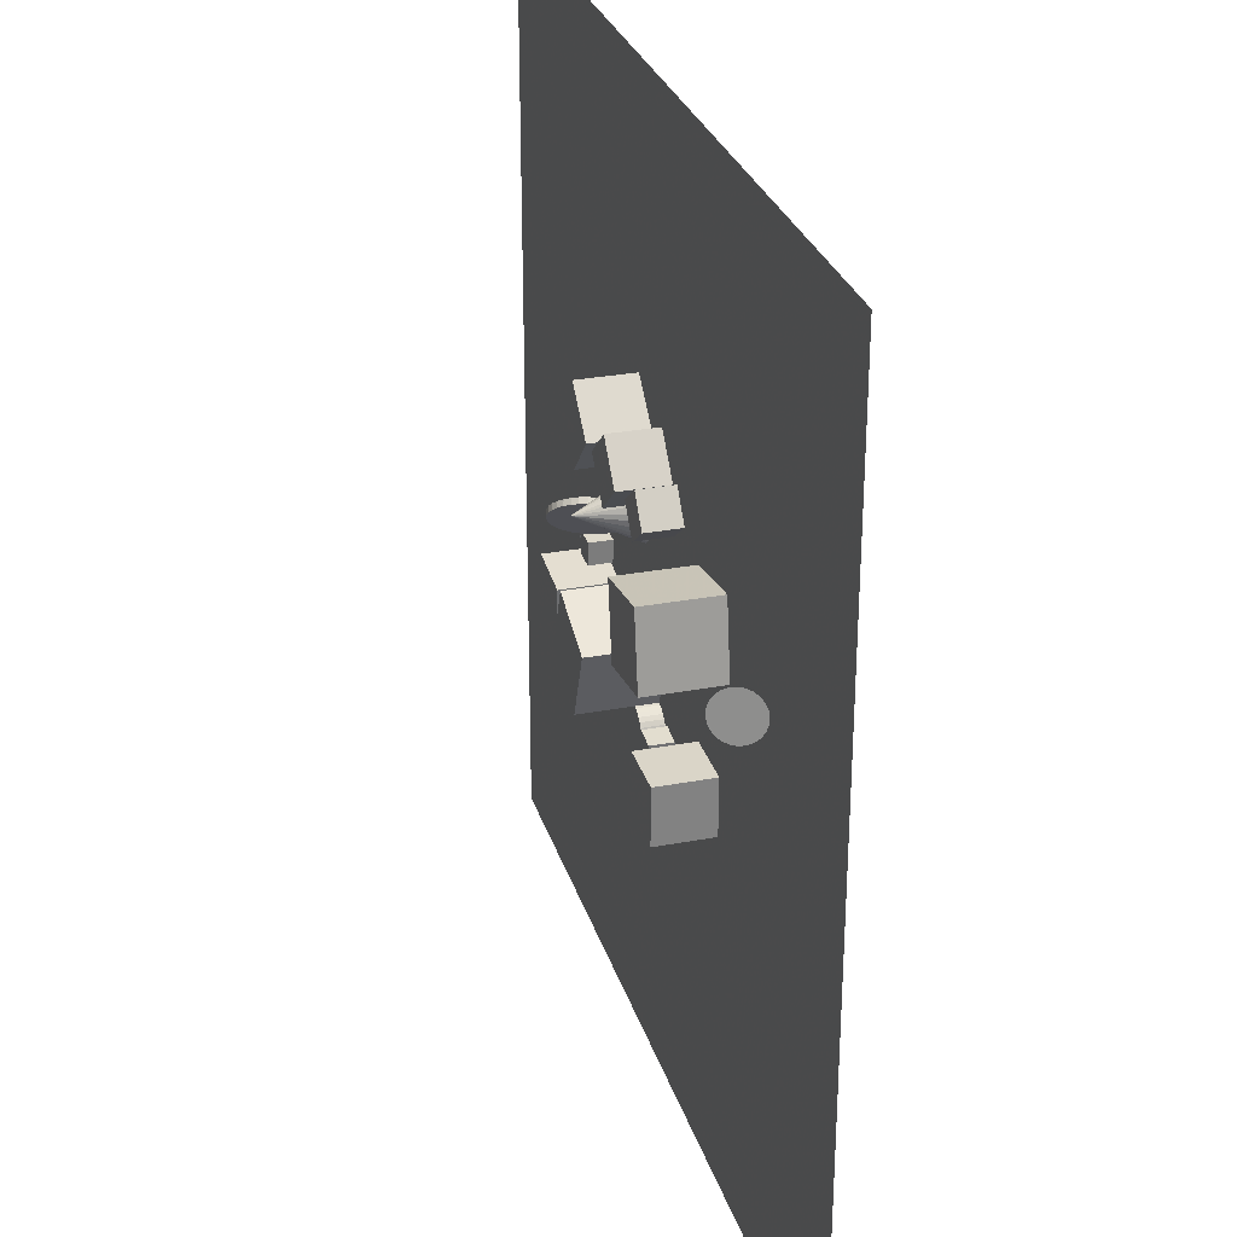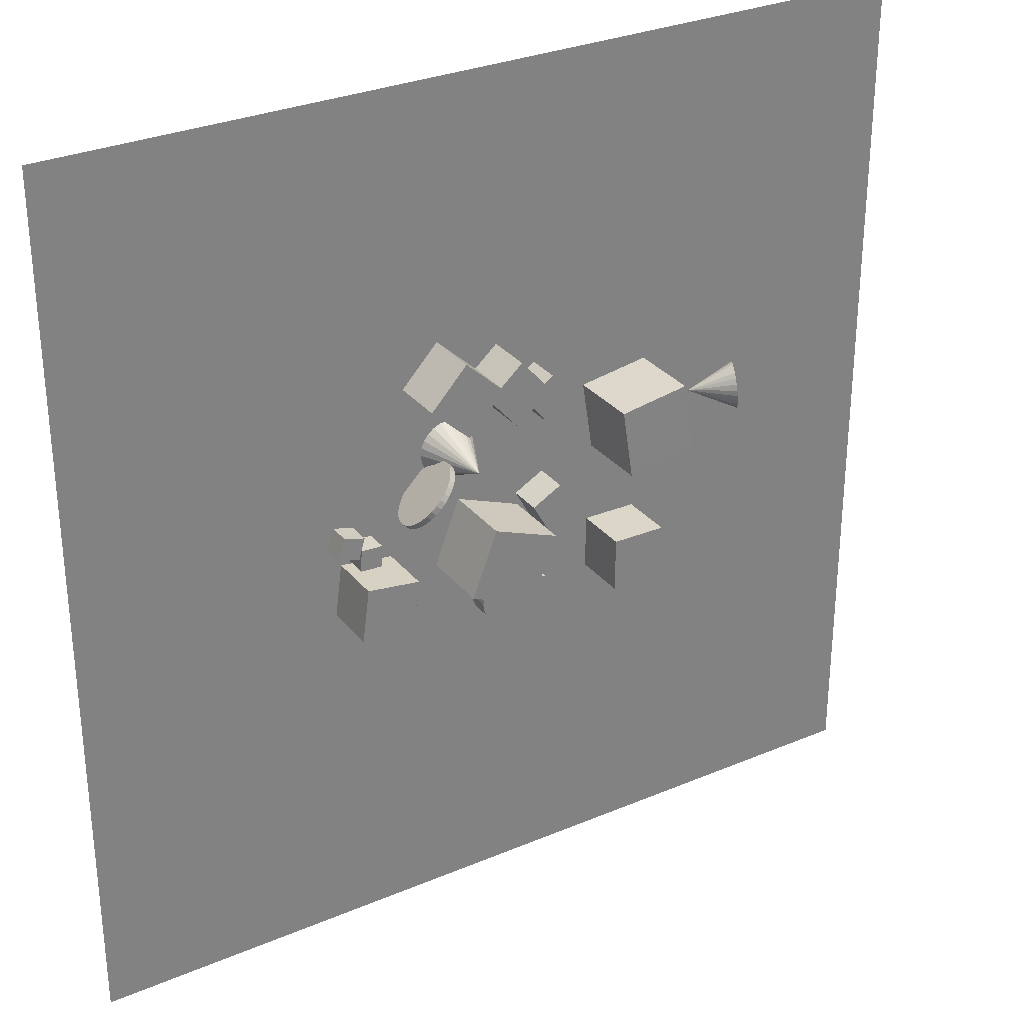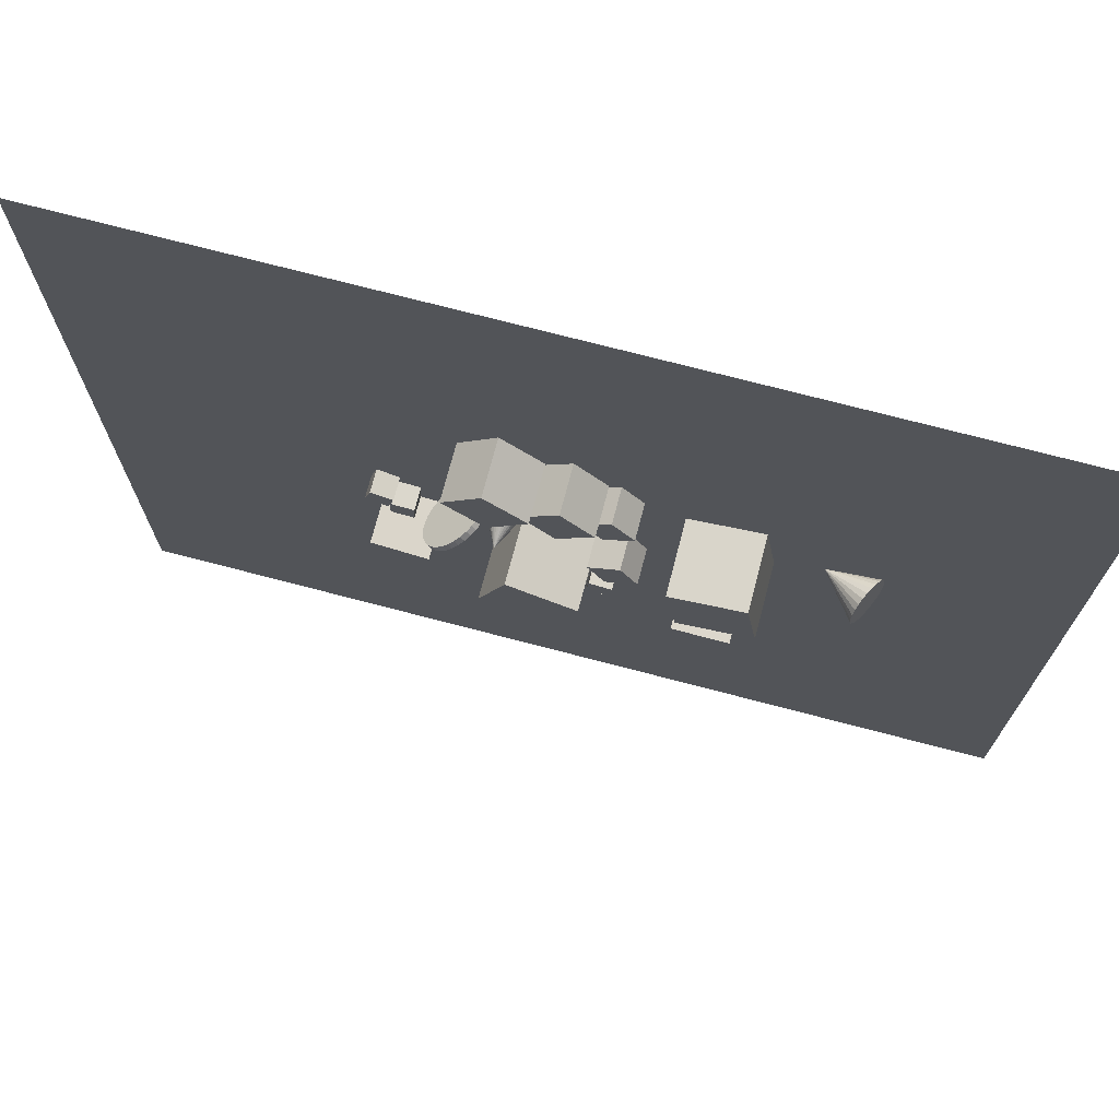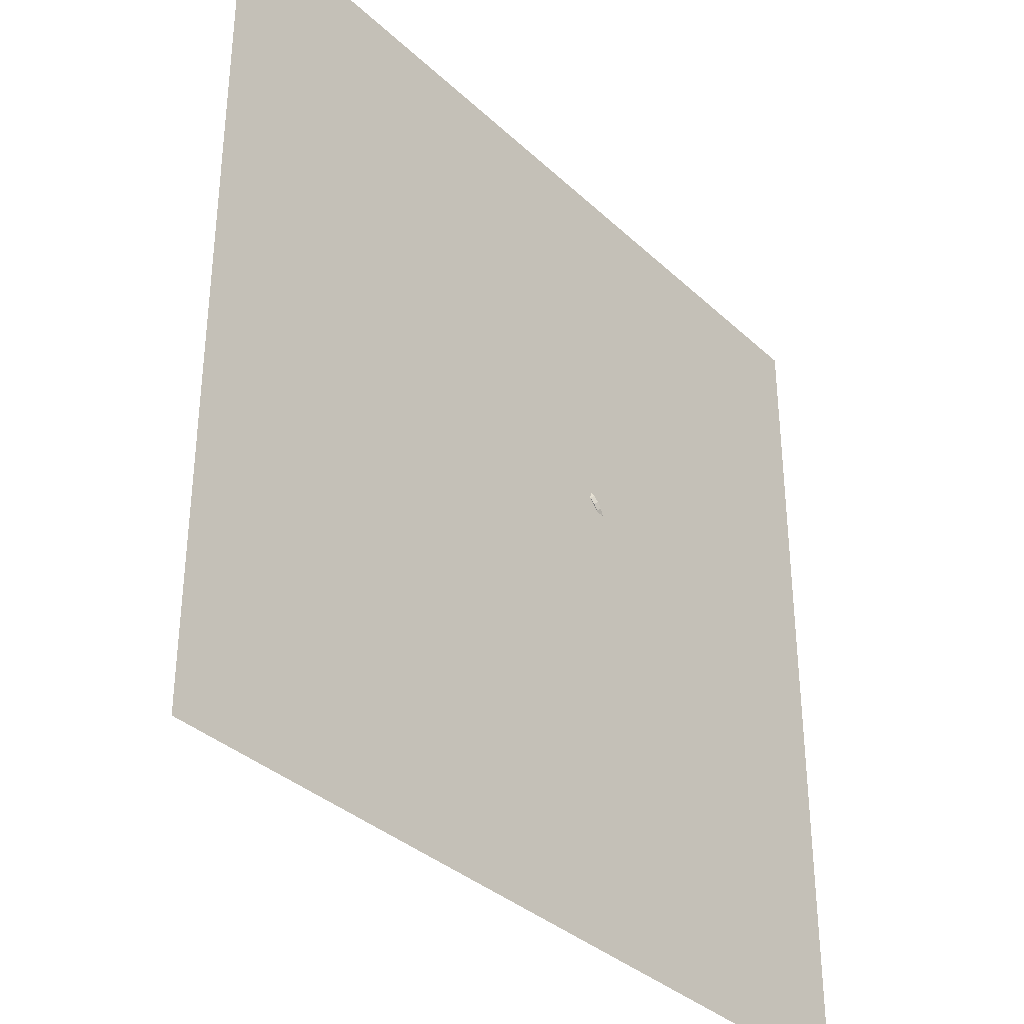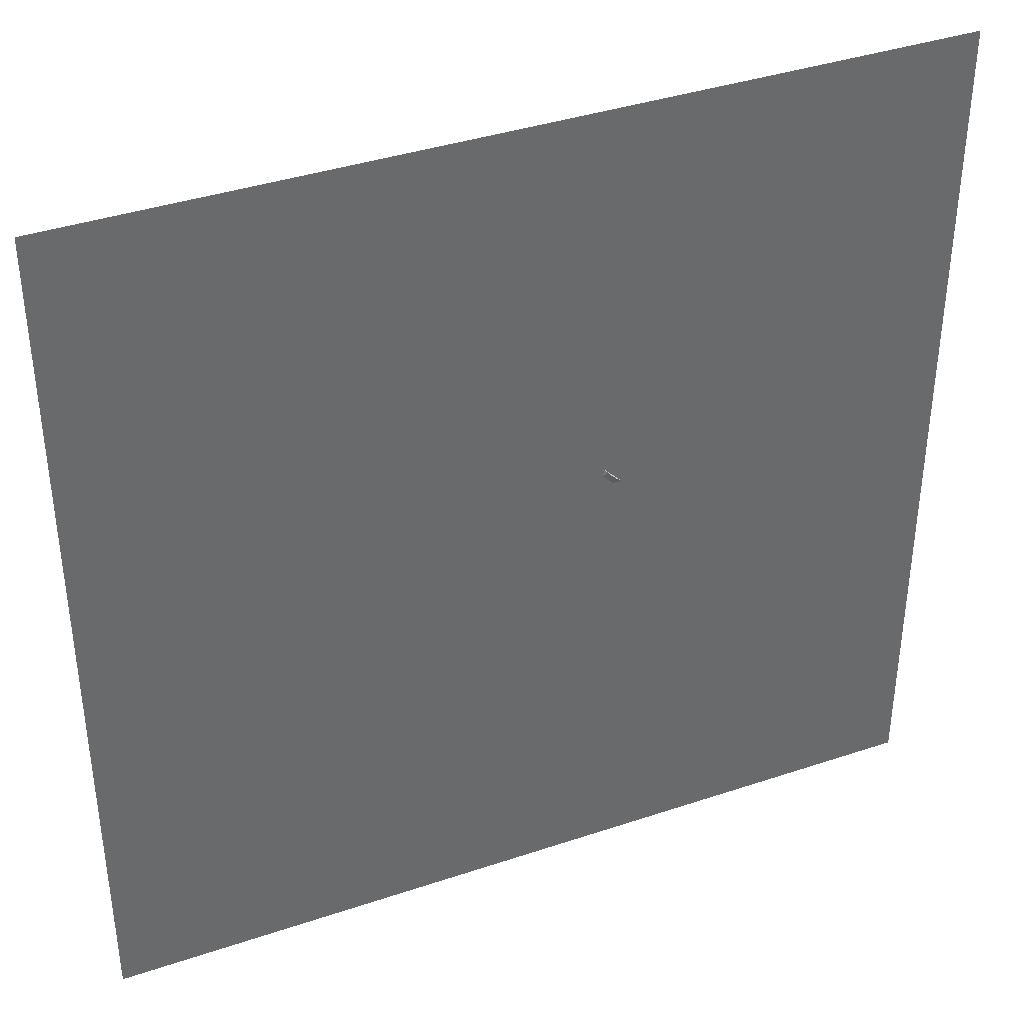
<metadata>
{"format":"obj","ext":"obj","renderer":"f3d","projection":"perspective","resolution":1024,"background":"white","views":[{"elev":28.7,"azim":74.2,"up":"+Y"},{"elev":30.4,"azim":-31.5,"up":"+Y"},{"elev":72.9,"azim":14.7,"up":"+Y"},{"elev":-35.2,"azim":129.4,"up":"+Y"},{"elev":38.7,"azim":157.1,"up":"+Y"}]}
</metadata>
<code>
v -0.9869 13.92 -2.497
v -1.11 13.62 -2.497
v -1.308 13.36 -2.497
v -1.566 13.16 -2.497
v -1.868 13.03 -2.497
v -2.192 12.99 -2.497
v -2.517 13.03 -2.497
v -2.201 14.24 0.01204
v -2.82 13.15 -2.497
v -3.082 13.35 -2.497
v -3.283 13.61 -2.497
v -3.41 13.91 -2.497
v -3.455 14.23 -2.497
v -3.415 14.56 -2.497
v -3.291 14.86 -2.497
v -3.094 15.12 -2.497
v -2.836 15.32 -2.497
v -2.534 15.45 -2.497
v -2.209 15.5 -2.497
v -1.885 15.45 -2.497
v -1.581 15.33 -2.497
v -1.32 15.13 -2.497
v -1.119 14.88 -2.497
v -0.9914 14.57 -2.497
v -0.9464 14.25 -2.497
f 24 8 25
f 1 8 2
f 23 8 24
f 22 8 23
f 21 8 22
f 20 8 21
f 19 8 20
f 18 8 19
f 17 8 18
f 16 8 17
f 15 8 16
f 14 8 15
f 13 8 14
f 12 8 13
f 11 8 12
f 10 8 11
f 9 8 10
f 7 8 9
f 6 8 7
f 5 8 6
f 4 8 5
f 3 8 4
f 25 8 1
f 2 8 3
f 9 17 4
f 25 1 2
f 2 3 4
f 4 5 6
f 6 7 4
f 9 10 13
f 11 12 13
f 13 14 15
f 15 16 17
f 17 18 19
f 19 20 17
f 21 22 20
f 23 24 25
f 25 2 4
f 4 7 9
f 10 11 13
f 13 15 9
f 17 20 25
f 22 23 25
f 25 4 17
f 9 15 17
f 20 22 25
v 2.809 15.89 -2.537
v 1.925 17.05 -2.537
v 2.809 15.89 -1.079
v 1.925 17.05 -1.079
v 1.651 15 -2.537
v 0.7662 16.16 -2.537
v 1.651 15 -1.079
v 0.7663 16.16 -1.079
f 27 29 28
f 33 32 28
f 31 30 32
f 27 26 30
f 28 32 30
f 33 29 27
f 26 27 28
f 29 33 28
f 33 31 32
f 31 27 30
f 26 28 30
f 31 33 27
v 1.774 9.843 -2.537
v 1.774 9.843 -1.079
v 1.071 11.12 -2.537
v 1.071 11.12 -1.079
v 3.051 10.55 -2.537
v 3.051 10.55 -1.079
v 2.348 11.82 -2.537
v 2.348 11.82 -1.079
f 35 37 36
f 37 41 40
f 39 38 40
f 35 34 38
f 34 36 40
f 41 37 35
f 34 35 36
f 36 37 40
f 41 39 40
f 39 35 38
f 38 34 40
f 39 41 35
v 4.371 15.32 0.5078
v 4.833 12.3 0.5122
v 7.388 15.78 0.4998
v 7.85 12.76 0.5042
v 4.364 15.31 -2.545
v 4.826 12.29 -2.54
v 7.381 15.77 -2.553
v 7.843 12.76 -2.548
f 45 44 42
f 45 49 48
f 49 47 46
f 43 42 46
f 44 48 46
f 49 45 43
f 43 45 42
f 44 45 48
f 48 49 46
f 47 43 46
f 42 44 46
f 47 49 43
v -1.705 11.67 -2.539
v -2.806 8.819 -2.541
v -1.709 11.67 0.5131
v -2.81 8.818 0.5115
v 1.142 10.57 -2.536
v 0.04168 7.718 -2.537
v 1.138 10.57 0.517
v 0.03746 7.718 0.5153
f 53 52 50
f 53 57 56
f 57 55 54
f 51 50 54
f 52 56 54
f 57 53 51
f 51 53 50
f 52 53 56
f 56 57 54
f 55 51 54
f 50 52 54
f 55 57 51
v -6.767 11.23 -2.537
v -6.81 10.29 -2.537
v -6.767 11.23 -1.592
v -6.81 10.29 -1.592
v -5.823 11.19 -2.537
v -5.866 10.24 -2.537
v -5.823 11.19 -1.592
v -5.866 10.24 -1.592
f 61 60 58
f 65 64 60
f 65 63 62
f 59 58 62
f 58 60 64
f 65 61 59
f 59 61 58
f 61 65 60
f 64 65 62
f 63 59 62
f 62 58 64
f 63 65 59
v -0.2251 7.712 -2.537
v -0.2254 7.712 -1.653
v -0.02955 7.725 -2.537
v -0.02979 7.725 -1.653
v 0.1649 7.7 -2.537
v 0.1646 7.7 -1.653
v 0.3507 7.638 -2.537
v 0.3504 7.638 -1.653
v 0.5207 7.54 -2.537
v 0.5205 7.54 -1.653
v 0.6685 7.411 -2.537
v 0.6683 7.411 -1.653
v 0.7883 7.256 -2.537
v 0.7881 7.256 -1.653
v 0.8755 7.08 -2.537
v 0.8753 7.081 -1.653
v 0.9268 6.891 -2.537
v 0.9266 6.891 -1.653
v 0.9402 6.696 -2.537
v 0.9399 6.696 -1.653
v 0.9152 6.501 -2.537
v 0.9149 6.501 -1.653
v 0.8527 6.315 -2.537
v 0.8524 6.316 -1.653
v 0.7552 6.145 -2.537
v 0.7549 6.146 -1.652
v 0.6263 5.998 -2.537
v 0.6261 5.998 -1.652
v 0.4712 5.878 -2.537
v 0.4709 5.878 -1.652
v 0.2956 5.791 -2.537
v 0.2953 5.791 -1.653
v 0.1064 5.739 -2.537
v 0.1061 5.74 -1.653
v -0.08919 5.726 -2.537
v -0.08944 5.726 -1.653
v -0.2836 5.751 -2.537
v -0.2839 5.751 -1.653
v -0.4694 5.813 -2.537
v -0.4697 5.814 -1.653
v -0.6395 5.911 -2.537
v -0.6397 5.911 -1.653
v -0.7873 6.04 -2.537
v -0.7875 6.04 -1.653
v -0.907 6.195 -2.537
v -0.9073 6.195 -1.653
v -0.9943 6.371 -2.537
v -0.9945 6.371 -1.653
v -1.046 6.56 -2.537
v -1.046 6.56 -1.653
v -1.059 6.755 -2.537
v -1.059 6.756 -1.653
v -1.034 6.95 -2.537
v -1.034 6.95 -1.653
v -0.9714 7.136 -2.537
v -0.9717 7.136 -1.653
v -0.8739 7.306 -2.537
v -0.8741 7.306 -1.653
v -0.7451 7.453 -2.537
v -0.7453 7.454 -1.653
v -0.5899 7.573 -2.537
v -0.5901 7.573 -1.653
v -0.4143 7.66 -2.537
v -0.4146 7.661 -1.653
f 67 69 68
f 68 69 71
f 71 73 72
f 72 73 75
f 75 77 76
f 77 79 78
f 78 79 81
f 81 83 82
f 83 85 84
f 84 85 87
f 86 87 89
f 89 91 90
f 91 93 92
f 93 95 94
f 94 95 97
f 97 99 98
f 98 99 101
f 101 103 102
f 102 103 105
f 105 107 106
f 106 107 109
f 109 111 110
f 110 111 113
f 113 115 114
f 115 117 116
f 116 117 119
f 119 121 120
f 121 123 122
f 122 123 125
f 125 127 126
f 99 87 113
f 128 129 67
f 127 129 128
f 104 112 128
f 66 67 68
f 70 68 71
f 70 71 72
f 74 72 75
f 74 75 76
f 76 77 78
f 80 78 81
f 80 81 82
f 82 83 84
f 86 84 87
f 88 86 89
f 88 89 90
f 90 91 92
f 92 93 94
f 96 94 97
f 96 97 98
f 100 98 101
f 100 101 102
f 104 102 105
f 104 105 106
f 108 106 109
f 108 109 110
f 112 110 113
f 112 113 114
f 114 115 116
f 118 116 119
f 118 119 120
f 120 121 122
f 124 122 125
f 124 125 126
f 71 69 67
f 67 129 127
f 127 125 123
f 123 121 119
f 119 117 115
f 115 113 119
f 111 109 107
f 107 105 103
f 103 101 99
f 99 97 95
f 95 93 91
f 91 89 87
f 87 85 83
f 83 81 79
f 79 77 75
f 75 73 79
f 71 67 127
f 127 123 119
f 119 113 127
f 111 107 113
f 103 99 113
f 95 91 87
f 87 83 71
f 79 73 71
f 71 127 113
f 113 107 103
f 99 95 87
f 83 79 71
f 71 113 87
f 66 128 67
f 126 127 128
f 128 66 68
f 68 70 72
f 72 74 76
f 76 78 80
f 80 82 88
f 84 86 88
f 88 90 92
f 92 94 96
f 96 98 100
f 100 102 96
f 104 106 108
f 108 110 104
f 112 114 116
f 116 118 120
f 120 122 124
f 124 126 128
f 128 68 72
f 72 76 128
f 82 84 88
f 88 92 80
f 96 102 104
f 104 110 112
f 112 116 120
f 120 124 112
f 128 76 80
f 80 92 96
f 96 104 128
f 112 124 128
f 128 80 96
v -7.536 7.929 -0.2116
v -5.23 7.628 -0.2116
v -7.234 10.23 -0.2116
v -4.928 9.933 -0.2116
v -7.536 7.929 -2.537
v -5.23 7.628 -2.537
v -7.234 10.23 -2.537
v -4.928 9.933 -2.537
f 133 132 130
f 137 136 132
f 137 135 134
f 131 130 134
f 132 136 134
f 137 133 131
f 131 133 130
f 133 137 132
f 136 137 134
f 135 131 134
f 130 132 134
f 135 137 131
v -2.488 15.83 -2.537
v -2.488 15.83 -0.2116
v -4.188 17.41 -2.537
v -4.188 17.41 -0.2116
v -0.9018 17.53 -2.537
v -0.9018 17.53 -0.2116
v -2.602 19.11 -2.537
v -2.602 19.11 -0.2116
f 141 140 138
f 145 144 140
f 143 142 144
f 139 138 142
f 140 144 142
f 143 145 141
f 139 141 138
f 141 145 140
f 145 143 144
f 143 139 142
f 138 140 142
f 139 143 141
v 1.043 7.34 -2.537
v 1.983 7.243 -2.537
v 0.946 6.4 -2.537
v 1.886 6.303 -2.537
v 1.043 7.34 -1.592
v 1.983 7.242 -1.592
v 0.9459 6.4 -1.592
v 1.886 6.303 -1.592
f 149 148 146
f 153 152 148
f 151 150 152
f 147 146 150
f 146 148 152
f 153 149 147
f 147 149 146
f 149 153 148
f 153 151 152
f 151 147 150
f 150 146 152
f 151 153 147
v 11.88 13.14 -2.24
v 11.92 13.35 -2.383
v 11.94 13.59 -2.473
v 11.93 13.85 -2.504
v 11.89 14.11 -2.475
v 11.82 14.34 -2.386
v 11.72 14.54 -2.244
v 9.707 13.61 -2.5
v 11.62 14.69 -2.059
v 11.5 14.78 -1.843
v 11.38 14.8 -1.612
v 11.27 14.75 -1.38
v 11.17 14.64 -1.164
v 11.1 14.48 -0.9778
v 11.05 14.26 -0.835
v 11.03 14.02 -0.7449
v 11.04 13.76 -0.7138
v 11.09 13.5 -0.7436
v 11.16 13.27 -0.8325
v 11.25 13.07 -0.9742
v 11.36 12.92 -1.159
v 11.48 12.83 -1.375
v 11.59 12.81 -1.607
v 11.71 12.86 -1.838
v 11.8 12.97 -2.055
f 177 161 178
f 154 161 155
f 176 161 177
f 175 161 176
f 174 161 175
f 173 161 174
f 172 161 173
f 171 161 172
f 170 161 171
f 169 161 170
f 168 161 169
f 167 161 168
f 166 161 167
f 165 161 166
f 164 161 165
f 163 161 164
f 162 161 163
f 160 161 162
f 159 161 160
f 158 161 159
f 157 161 158
f 156 161 157
f 178 161 154
f 155 161 156
f 162 170 178
f 178 154 156
f 155 156 154
f 157 158 159
f 159 160 157
f 162 163 164
f 164 165 166
f 166 167 168
f 168 169 170
f 170 171 172
f 172 173 174
f 174 175 177
f 176 177 175
f 178 156 162
f 157 160 162
f 162 164 170
f 166 168 170
f 170 172 178
f 174 177 172
f 156 157 162
f 164 166 170
f 172 177 178
v -2.967 14.25 -1.716
v -2.79 14.08 -1.658
v -3.016 14.12 -1.978
v -2.839 13.94 -1.92
v -3.105 13.95 -2.21
v -2.928 13.77 -2.151
v -3.231 13.76 -2.402
v -3.053 13.58 -2.344
v -3.388 13.55 -2.548
v -3.211 13.37 -2.49
v -3.572 13.33 -2.642
v -3.394 13.15 -2.584
v -3.774 13.11 -2.681
v -3.596 12.94 -2.622
v -3.986 12.9 -2.662
v -3.809 12.73 -2.603
v -4.202 12.71 -2.586
v -4.024 12.53 -2.528
v -4.412 12.54 -2.458
v -4.234 12.36 -2.399
v -4.609 12.4 -2.28
v -4.431 12.22 -2.222
v -4.784 12.29 -2.061
v -4.606 12.12 -2.002
v -4.931 12.22 -1.808
v -4.754 12.05 -1.75
v -5.045 12.2 -1.532
v -4.868 12.03 -1.474
v -5.121 12.22 -1.243
v -4.944 12.05 -1.184
v -5.157 12.28 -0.9516
v -4.979 12.11 -0.8931
v -5.15 12.38 -0.6698
v -4.972 12.21 -0.6113
v -5.101 12.52 -0.408
v -4.923 12.35 -0.3495
v -5.012 12.69 -0.1764
v -4.834 12.52 -0.1179
v -4.886 12.88 0.01614
v -4.708 12.71 0.07465
v -4.729 13.09 0.1622
v -4.551 12.92 0.2207
v -4.545 13.31 0.2562
v -4.368 13.13 0.3147
v -4.343 13.53 0.2945
v -4.166 13.35 0.353
v -4.131 13.74 0.2756
v -3.953 13.56 0.3341
v -3.915 13.93 0.2003
v -3.737 13.76 0.2588
v -3.705 14.1 0.07141
v -3.527 13.93 0.1299
v -3.508 14.24 -0.106
v -3.331 14.07 -0.04754
v -3.333 14.35 -0.3253
v -3.155 14.17 -0.2668
v -3.186 14.41 -0.5779
v -3.008 14.24 -0.5193
v -3.072 14.44 -0.8541
v -2.894 14.26 -0.7956
v -2.996 14.42 -1.143
v -2.818 14.24 -1.085
v -2.96 14.36 -1.434
v -2.783 14.18 -1.376
f 180 182 181
f 181 182 184
f 183 184 186
f 186 188 187
f 187 188 190
f 189 190 192
f 191 192 194
f 193 194 196
f 195 196 198
f 197 198 200
f 199 200 202
f 202 204 203
f 203 204 206
f 206 208 207
f 207 208 210
f 210 212 211
f 212 214 213
f 214 216 215
f 216 218 217
f 217 218 220
f 220 222 221
f 221 222 224
f 224 226 225
f 226 228 227
f 227 228 230
f 230 232 231
f 232 234 233
f 234 236 235
f 236 238 237
f 237 238 240
f 216 200 182
f 242 180 179
f 239 240 242
f 209 225 241
f 179 180 181
f 183 181 184
f 185 183 186
f 185 186 187
f 189 187 190
f 191 189 192
f 193 191 194
f 195 193 196
f 197 195 198
f 199 197 200
f 201 199 202
f 201 202 203
f 205 203 206
f 205 206 207
f 209 207 210
f 209 210 211
f 211 212 213
f 213 214 215
f 215 216 217
f 219 217 220
f 219 220 221
f 223 221 224
f 223 224 225
f 225 226 227
f 229 227 230
f 229 230 231
f 231 232 233
f 233 234 235
f 235 236 237
f 239 237 240
f 184 182 186
f 180 242 240
f 240 238 182
f 236 234 232
f 232 230 228
f 228 226 224
f 224 222 216
f 220 218 216
f 216 214 212
f 212 210 208
f 208 206 204
f 204 202 200
f 200 198 196
f 196 194 192
f 192 190 186
f 188 186 190
f 182 180 240
f 238 236 232
f 232 228 182
f 222 220 216
f 216 212 200
f 208 204 200
f 200 196 182
f 192 186 182
f 182 238 232
f 228 224 216
f 212 208 200
f 196 192 182
f 182 228 216
f 241 242 179
f 241 239 242
f 241 179 185
f 181 183 185
f 185 187 189
f 189 191 193
f 193 195 201
f 197 199 201
f 201 203 205
f 205 207 201
f 209 211 217
f 213 215 217
f 217 219 225
f 221 223 225
f 225 227 229
f 229 231 237
f 233 235 231
f 237 239 241
f 179 181 185
f 185 189 241
f 195 197 201
f 201 207 193
f 211 213 217
f 219 221 225
f 225 229 237
f 235 237 231
f 241 189 193
f 193 207 209
f 209 217 225
f 225 237 241
f 241 193 209
v -7.781 11.14 -2.537
v -7.781 11.14 -1.592
v -7.521 12.05 -2.537
v -7.521 12.05 -1.592
v -6.872 10.88 -2.537
v -6.872 10.88 -1.592
v -6.612 11.79 -2.537
v -6.612 11.79 -1.592
f 246 245 243
f 246 250 249
f 250 248 247
f 244 243 247
f 245 249 247
f 248 250 246
f 244 246 243
f 245 246 249
f 249 250 247
f 248 244 247
f 243 245 247
f 244 248 246
v 4.605 6.478 -2.537
v 4.605 6.478 -0.2116
v 4.63 8.803 -2.537
v 4.63 8.803 -0.2116
v 6.93 6.453 -2.537
v 6.93 6.453 -0.2116
v 6.955 8.778 -2.537
v 6.955 8.778 -0.2116
f 252 254 253
f 258 257 253
f 258 256 255
f 252 251 255
f 251 253 257
f 258 254 252
f 251 252 253
f 254 258 253
f 257 258 255
f 256 252 255
f 255 251 257
f 256 258 252
v -1.363 17 -2.537
v -1.363 17 -0.5368
v 0.1387 18.32 -2.537
v 0.1387 18.32 -0.5368
v -0.04294 15.5 -2.537
v -0.04294 15.5 -0.5368
v 1.459 16.82 -2.537
v 1.459 16.82 -0.5368
f 262 261 259
f 266 265 261
f 264 263 265
f 264 260 259
f 259 261 265
f 266 262 260
f 260 262 259
f 262 266 261
f 266 264 265
f 263 264 259
f 263 259 265
f 264 266 260
v -18.87 -7.621 -2.577
v 18.87 -7.621 -2.577
v -18.87 30.12 -2.577
v 18.87 30.12 -2.577
f 268 270 269
f 267 268 269

</code>
